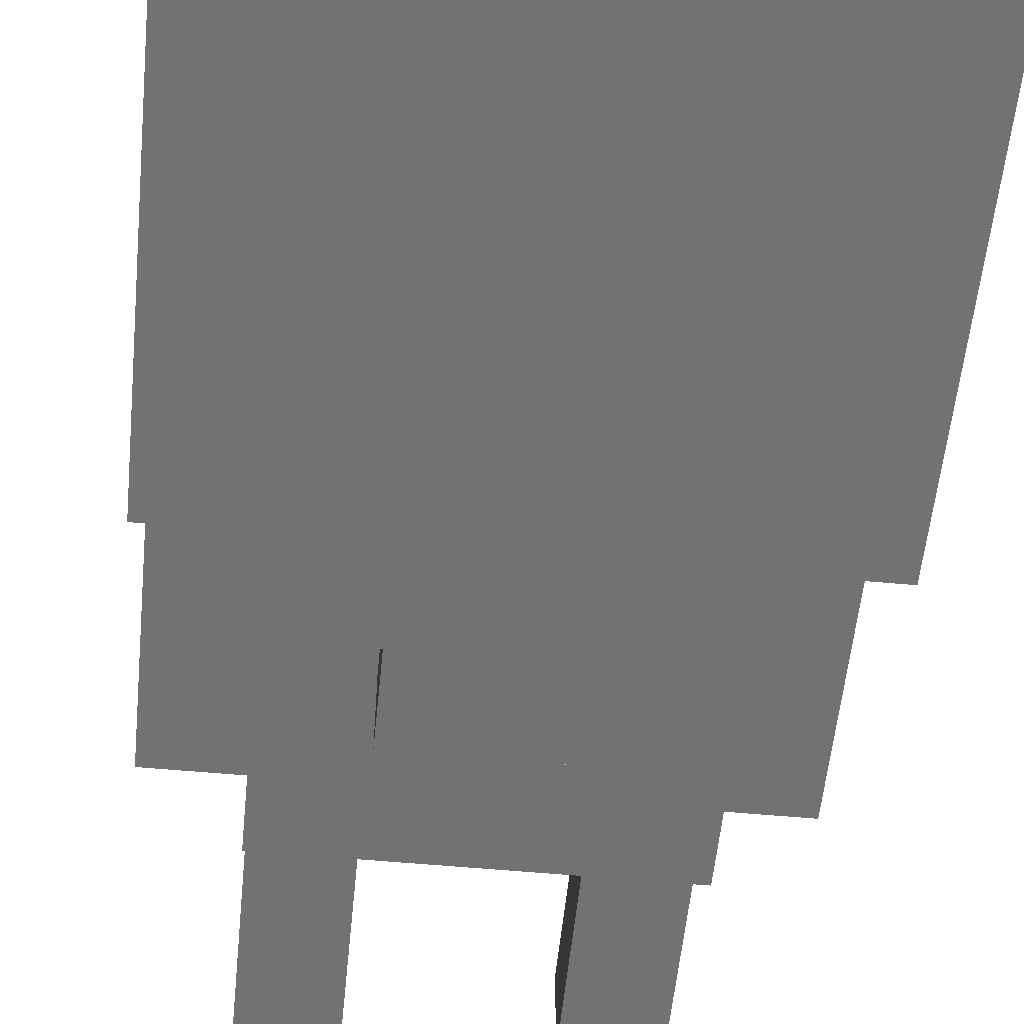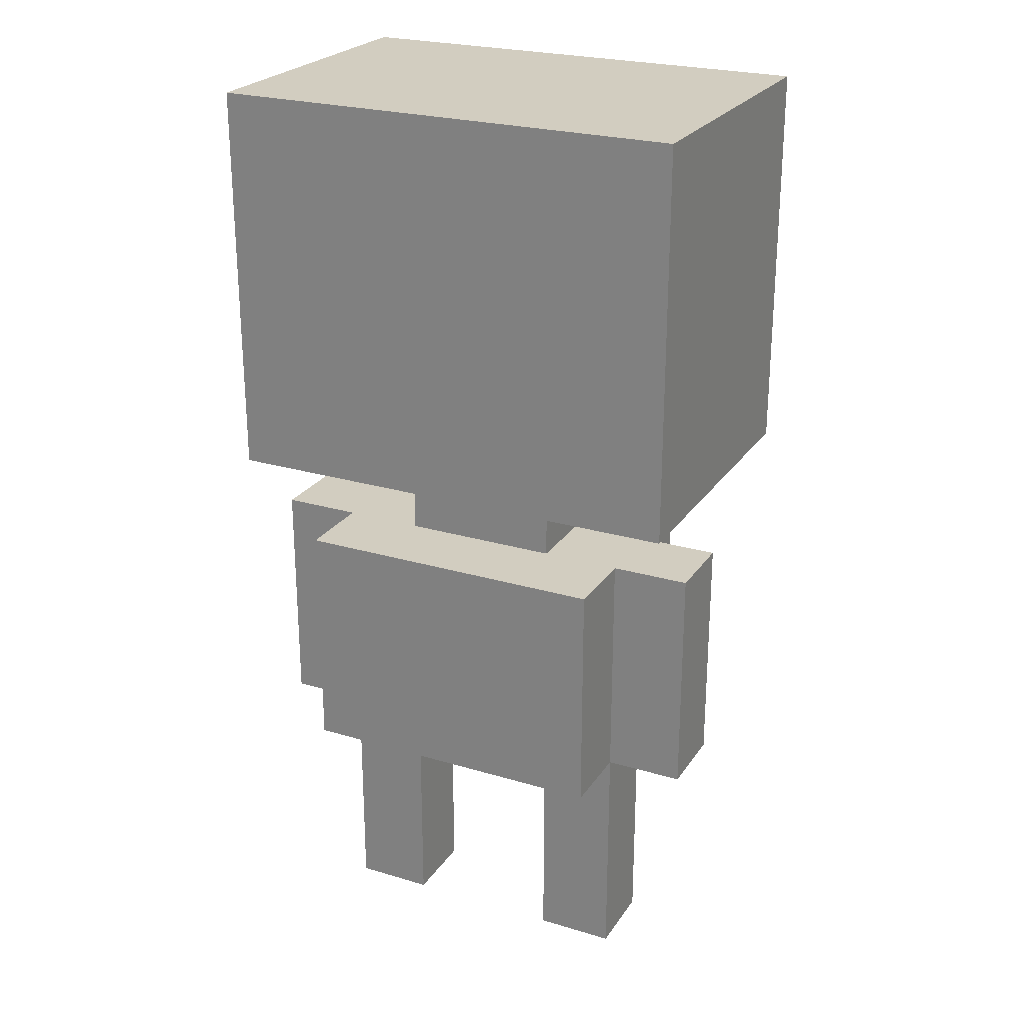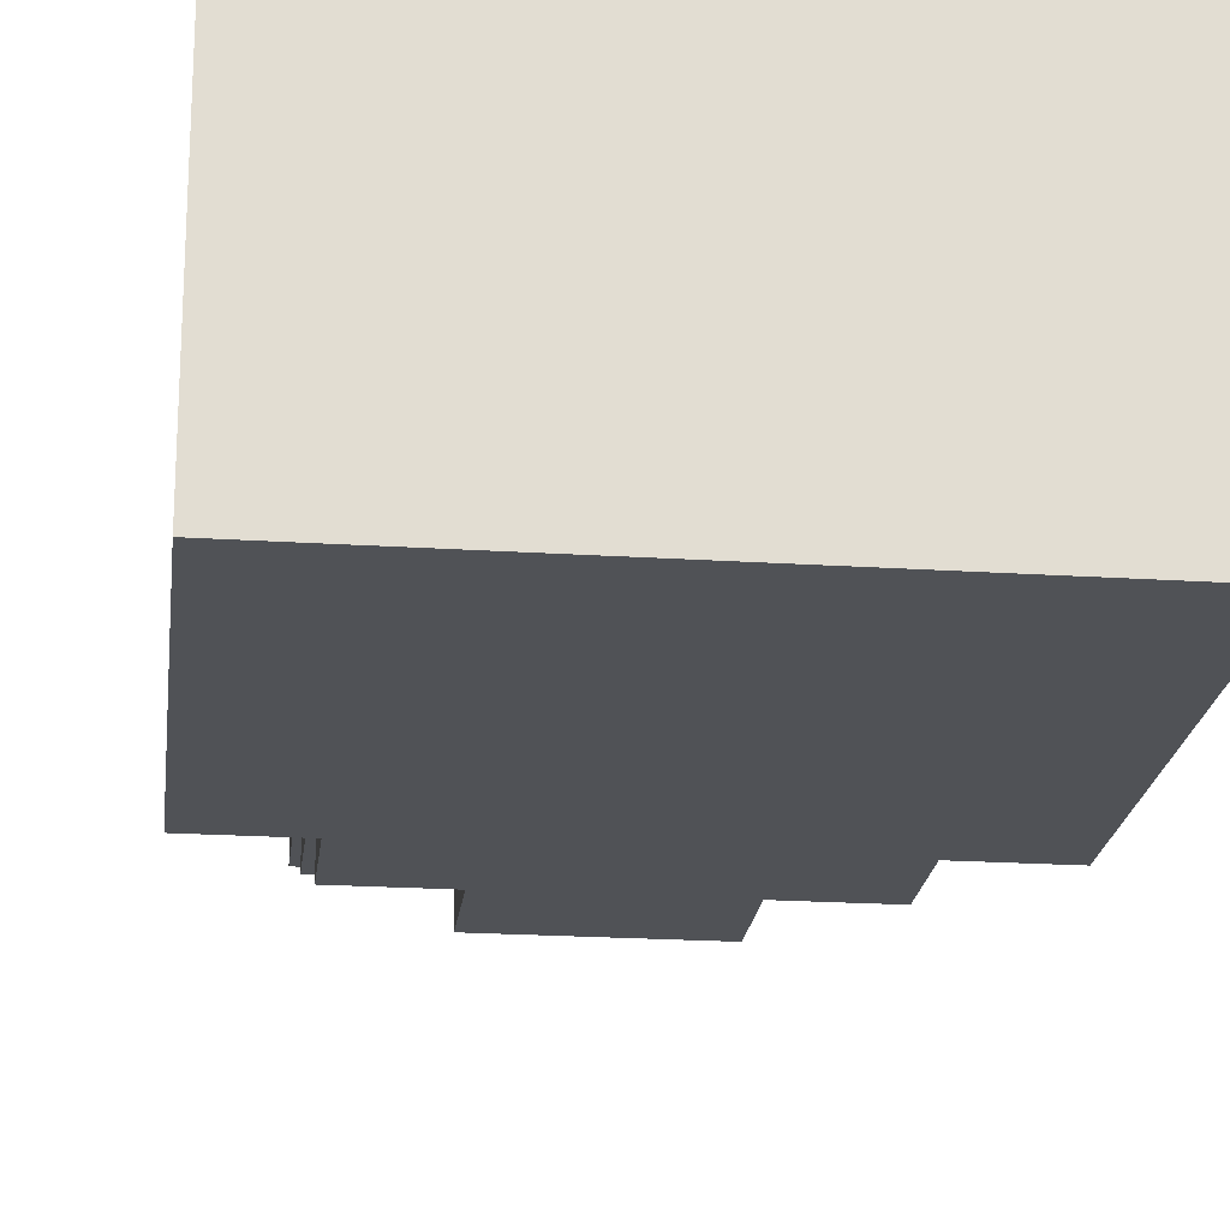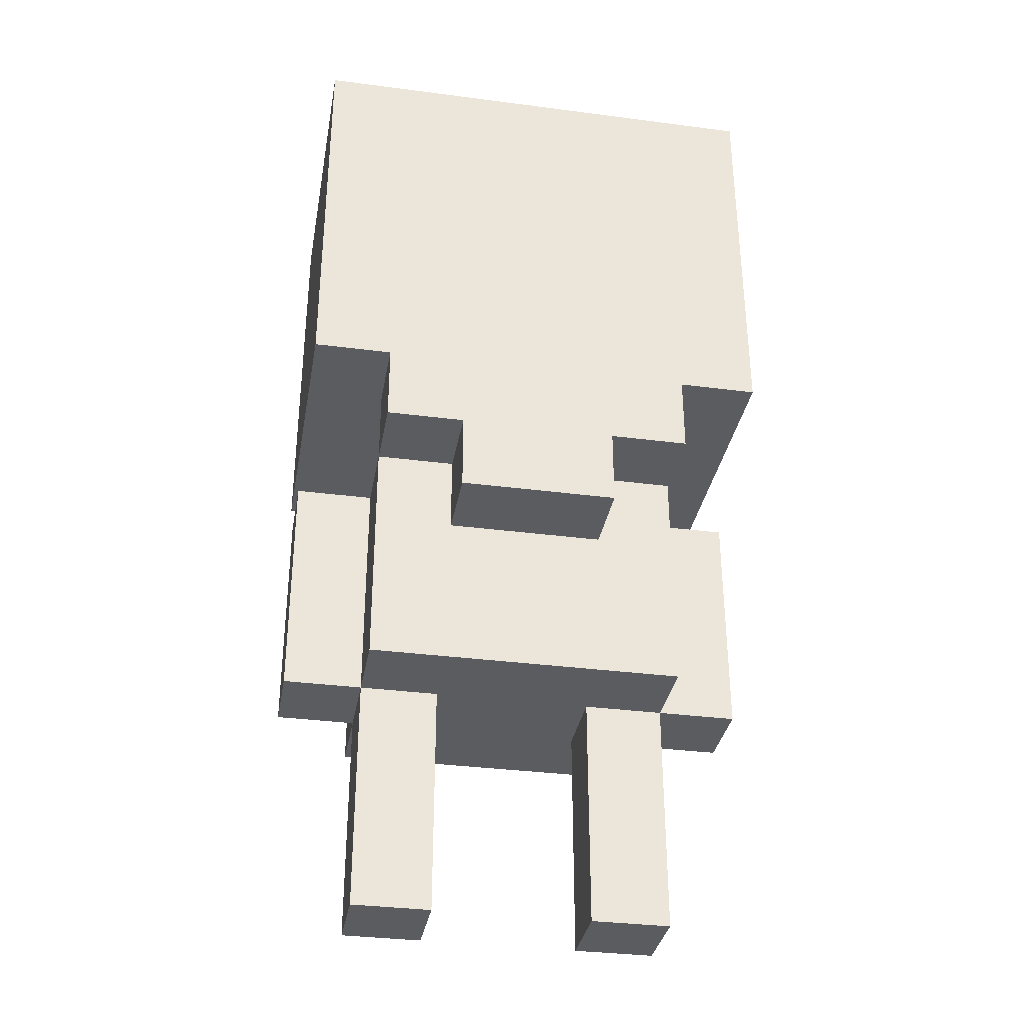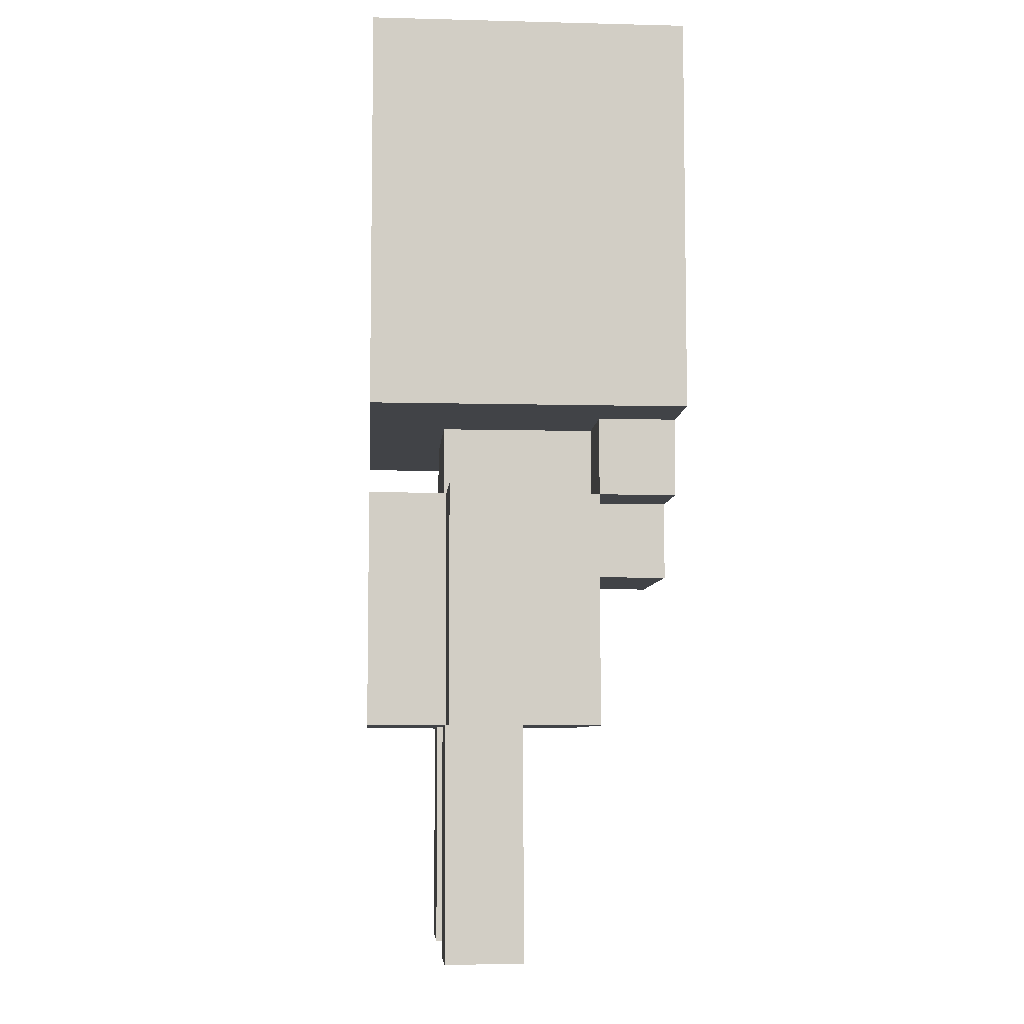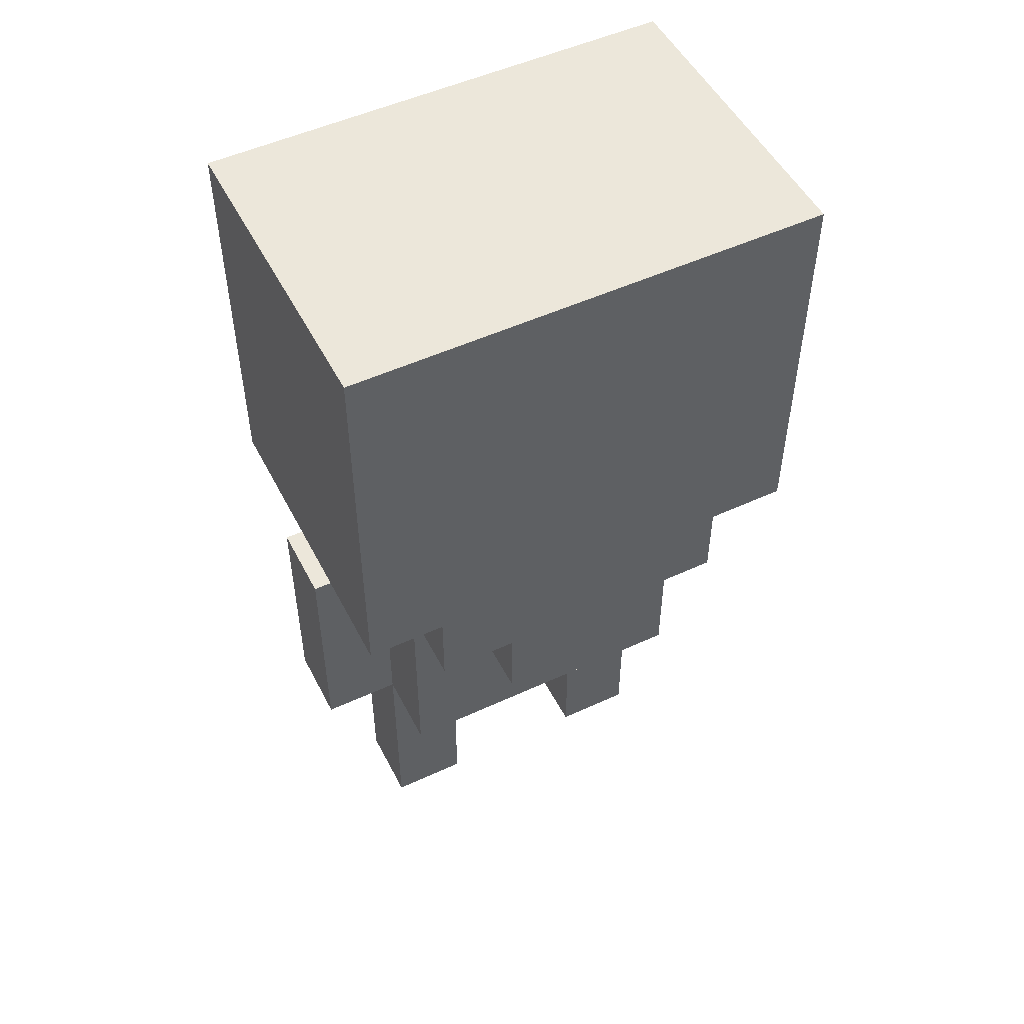
<metadata>
{"format":"obj","ext":"obj","renderer":"f3d","projection":"perspective","resolution":1024,"background":"white","views":[{"elev":-55.4,"azim":174.4,"up":"+Z"},{"elev":24.7,"azim":26.0,"up":"+Y"},{"elev":-21.1,"azim":173.4,"up":"+Z"},{"elev":-34.2,"azim":170.0,"up":"+Y"},{"elev":-6.9,"azim":85.8,"up":"+Y"},{"elev":51.2,"azim":153.3,"up":"+Y"}]}
</metadata>
<code>
g paramedic2
v 1 3 -4
v 1 3 -5
v 1 5 -4
v 1 5 -5
v 1 6 -4
v 1 6 -5
v 1 7 -3
v 1 7 -6
v 1 7 -7
v 1 9 -4
v 1 9 -6
v 1 10 -3
v 1 10 -4
v 1 12 -3
v 1 12 -7
v 2 0 -4
v 2 0 -5
v 2 1 -4
v 2 1 -5
v 2 2 -4
v 2 2 -5
v 2 3 -3
v 2 3 -4
v 2 3 -5
v 2 3 -6
v 2 5 -4
v 2 5 -5
v 2 6 -3
v 2 6 -4
v 2 6 -5
v 2 6 -6
v 2 6 -7
v 2 7 -5
v 2 7 -6
v 2 7 -7
v 3 5 -6
v 3 5 -7
v 3 6 -4
v 3 6 -5
v 3 6 -6
v 3 6 -7
v 3 7 -4
v 3 7 -5
v 5 0 -4
v 5 0 -5
v 5 1 -4
v 5 1 -5
v 5 2 -4
v 5 2 -5
v 5 3 -4
v 5 3 -5
v 3 0 -4
v 3 0 -5
v 3 1 -4
v 3 1 -5
v 3 2 -4
v 3 2 -5
v 3 3 -4
v 3 3 -5
v 5 5 -6
v 5 5 -7
v 5 6 -4
v 5 6 -6
v 5 6 -7
v 5 7 -4
v 5 7 -6
v 6 0 -4
v 6 0 -5
v 6 1 -4
v 6 1 -5
v 6 2 -4
v 6 2 -5
v 6 3 -3
v 6 3 -4
v 6 3 -5
v 6 3 -6
v 6 5 -4
v 6 5 -5
v 6 6 -3
v 6 6 -4
v 6 6 -5
v 6 6 -6
v 6 6 -7
v 6 7 -6
v 6 7 -7
v 7 3 -4
v 7 3 -5
v 7 5 -4
v 7 5 -5
v 7 6 -4
v 7 6 -5
v 7 7 -3
v 7 7 -6
v 7 7 -7
v 7 9 -4
v 7 9 -6
v 7 10 -3
v 7 10 -4
v 7 12 -3
v 7 12 -7
v 1 7 -3
v 1 10 -3
v 1 12 -3
v 2 3 -3
v 2 6 -3
v 2 8 -3
v 2 9 -3
v 2 10 -3
v 2 11 -3
v 3 8 -3
v 3 9 -3
v 5 8 -3
v 5 9 -3
v 6 3 -3
v 6 6 -3
v 6 8 -3
v 6 9 -3
v 6 10 -3
v 6 11 -3
v 7 7 -3
v 7 10 -3
v 7 12 -3
v 1 3 -4
v 1 5 -4
v 1 6 -4
v 2 0 -4
v 2 1 -4
v 2 2 -4
v 2 3 -4
v 2 5 -4
v 2 6 -4
v 3 0 -4
v 3 1 -4
v 3 2 -4
v 3 3 -4
v 3 6 -4
v 3 7 -4
v 5 0 -4
v 5 1 -4
v 5 2 -4
v 5 3 -4
v 5 6 -4
v 5 7 -4
v 6 0 -4
v 6 1 -4
v 6 2 -4
v 6 3 -4
v 6 5 -4
v 6 6 -4
v 7 3 -4
v 7 5 -4
v 7 6 -4
v 2 6 -5
v 2 7 -5
v 3 6 -5
v 3 7 -5
v 5 6 -6
v 5 7 -6
v 6 6 -6
v 6 7 -6
v 1 3 -5
v 1 5 -5
v 1 6 -5
v 2 0 -5
v 2 1 -5
v 2 2 -5
v 2 3 -5
v 2 5 -5
v 2 6 -5
v 3 0 -5
v 3 1 -5
v 3 2 -5
v 3 3 -5
v 5 0 -5
v 5 1 -5
v 5 2 -5
v 5 3 -5
v 6 0 -5
v 6 1 -5
v 6 2 -5
v 6 3 -5
v 6 5 -5
v 6 6 -5
v 7 3 -5
v 7 5 -5
v 7 6 -5
v 2 3 -6
v 2 6 -6
v 3 5 -6
v 3 6 -6
v 5 5 -6
v 5 6 -6
v 6 3 -6
v 6 6 -6
v 1 7 -7
v 1 12 -7
v 2 6 -7
v 2 7 -7
v 3 5 -7
v 3 6 -7
v 5 5 -7
v 5 6 -7
v 6 6 -7
v 6 7 -7
v 7 7 -7
v 7 12 -7
v 2 0 -4
v 3 0 -4
v 5 0 -4
v 6 0 -4
v 2 0 -5
v 3 0 -5
v 5 0 -5
v 6 0 -5
v 2 3 -3
v 6 3 -3
v 1 3 -4
v 2 3 -4
v 3 3 -4
v 5 3 -4
v 6 3 -4
v 7 3 -4
v 1 3 -5
v 2 3 -5
v 3 3 -5
v 5 3 -5
v 6 3 -5
v 7 3 -5
v 2 3 -6
v 6 3 -6
v 3 5 -6
v 5 5 -6
v 3 5 -7
v 5 5 -7
v 2 6 -6
v 3 6 -6
v 5 6 -6
v 6 6 -6
v 2 6 -7
v 3 6 -7
v 5 6 -7
v 6 6 -7
v 1 7 -3
v 7 7 -3
v 3 7 -4
v 5 7 -4
v 2 7 -5
v 3 7 -5
v 1 7 -6
v 2 7 -6
v 5 7 -6
v 6 7 -6
v 7 7 -6
v 1 7 -7
v 2 7 -7
v 6 7 -7
v 7 7 -7
v 2 6 -3
v 6 6 -3
v 1 6 -4
v 2 6 -4
v 3 6 -4
v 5 6 -4
v 6 6 -4
v 7 6 -4
v 1 6 -5
v 2 6 -5
v 3 6 -5
v 6 6 -5
v 7 6 -5
v 5 6 -6
v 6 6 -6
v 1 12 -3
v 7 12 -3
v 1 12 -7
v 7 12 -7
f 3 2 1
f 4 2 3
f 5 4 3
f 6 4 5
f 10 8 7
f 11 9 8
f 11 8 10
f 12 10 7
f 13 11 10
f 13 10 12
f 14 13 12
f 15 9 11
f 15 13 14
f 15 11 13
f 18 17 16
f 19 17 18
f 20 19 18
f 21 19 20
f 23 21 20
f 24 21 23
f 26 23 22
f 27 25 24
f 28 26 22
f 29 26 28
f 30 25 27
f 31 25 30
f 33 32 31
f 33 31 30
f 34 32 33
f 35 32 34
f 40 37 36
f 41 37 40
f 42 39 38
f 43 39 42
f 46 45 44
f 47 45 46
f 48 47 46
f 49 47 48
f 50 49 48
f 51 49 50
f 52 53 54
f 54 53 55
f 54 55 56
f 56 55 57
f 56 57 58
f 58 57 59
f 60 61 63
f 63 61 64
f 62 63 65
f 65 63 66
f 67 68 69
f 69 68 70
f 69 70 71
f 71 70 72
f 71 72 74
f 74 72 75
f 73 74 77
f 75 76 78
f 73 77 79
f 79 77 80
f 78 76 81
f 81 76 82
f 82 83 84
f 84 83 85
f 86 87 88
f 88 87 89
f 88 89 90
f 90 89 91
f 92 93 95
f 93 94 96
f 95 93 96
f 92 95 97
f 95 96 98
f 97 95 98
f 97 98 99
f 96 94 100
f 99 98 100
f 98 96 100
f 106 102 101
f 107 102 106
f 108 103 102
f 108 102 107
f 109 103 108
f 110 107 106
f 110 106 101
f 111 109 108
f 111 107 110
f 111 108 107
f 112 110 101
f 112 111 110
f 113 109 111
f 113 111 112
f 114 105 104
f 115 105 114
f 116 112 101
f 116 113 112
f 117 109 113
f 117 113 116
f 118 109 117
f 119 103 109
f 119 109 118
f 120 116 101
f 120 118 117
f 120 117 116
f 121 119 118
f 121 118 120
f 122 103 119
f 122 119 121
f 129 124 123
f 130 125 124
f 130 124 129
f 131 125 130
f 132 127 126
f 133 128 127
f 133 127 132
f 134 129 128
f 134 128 133
f 135 129 134
f 142 137 136
f 143 137 142
f 144 139 138
f 145 140 139
f 145 139 144
f 146 141 140
f 146 140 145
f 147 141 146
f 150 148 147
f 151 149 148
f 151 148 150
f 152 149 151
f 155 154 153
f 156 154 155
f 159 158 157
f 160 158 159
f 161 162 167
f 162 163 168
f 167 162 168
f 168 163 169
f 164 165 170
f 165 166 171
f 170 165 171
f 166 167 172
f 171 166 172
f 172 167 173
f 174 175 178
f 175 176 179
f 178 175 179
f 176 177 180
f 179 176 180
f 180 177 181
f 181 182 184
f 182 183 185
f 184 182 185
f 185 183 186
f 187 188 189
f 189 188 190
f 187 189 191
f 187 191 193
f 191 192 193
f 193 192 194
f 195 196 198
f 197 198 200
f 199 200 201
f 200 198 202
f 201 200 202
f 202 198 203
f 198 196 204
f 203 198 204
f 204 196 205
f 205 196 206
f 211 208 207
f 212 208 211
f 213 210 209
f 214 210 213
f 218 216 215
f 219 216 218
f 220 216 219
f 221 216 220
f 223 218 217
f 224 218 223
f 225 220 219
f 226 220 225
f 227 222 221
f 228 222 227
f 229 226 225
f 229 227 226
f 229 225 224
f 230 227 229
f 233 232 231
f 234 232 233
f 239 236 235
f 240 236 239
f 241 238 237
f 242 238 241
f 245 244 243
f 246 244 245
f 247 245 243
f 248 245 247
f 249 247 243
f 250 247 249
f 251 244 246
f 252 244 251
f 253 244 252
f 254 250 249
f 255 250 254
f 256 253 252
f 257 253 256
f 258 259 261
f 261 259 262
f 262 259 263
f 263 259 264
f 260 261 266
f 261 262 267
f 266 261 267
f 267 262 268
f 264 265 269
f 263 264 269
f 269 265 270
f 263 269 271
f 271 269 272
f 273 274 275
f 275 274 276

</code>
